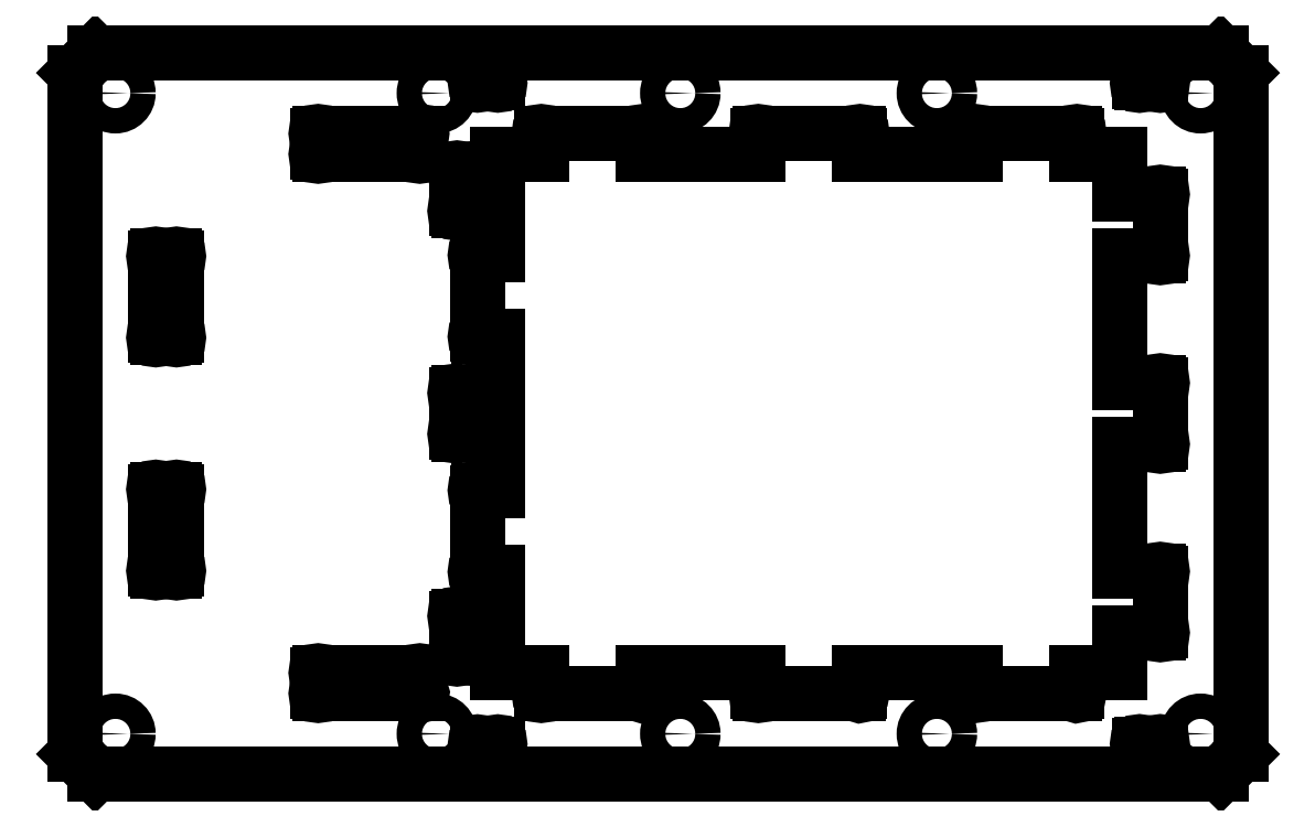
<metadata>
{"format":"dxf","ext":"dxf","renderer":"ezdxf+matplotlib","layout":"modelspace","background":"white","min_lineweight":24,"dpi":150}
</metadata>
<code>
0
SECTION
2
ENTITIES
0
LINE
8
0
10
261.5
20
401.1
30
0
11
270.6
21
401.1
31
0
0
LINE
8
0
10
270.6
20
401.1
30
0
11
270.6
21
325.3
31
0
0
LINE
8
0
10
270.6
20
325.3
30
0
11
261.5
21
325.3
31
0
0
ARC
8
0
10
260.5
20
325.3
30
0
40
1
50
0
51
270
0
LINE
8
0
10
260.5
20
324.3
30
0
11
260.5
21
286.1
31
0
0
ARC
8
0
10
260.5
20
285.1
30
0
40
1
50
90
51
0
0
LINE
8
0
10
261.5
20
285.1
30
0
11
270.6
21
285.1
31
0
0
LINE
8
0
10
270.6
20
285.1
30
0
11
270.6
21
235.2
31
0
0
LINE
8
0
10
270.6
20
235.2
30
0
11
292.1
21
235.2
31
0
0
LINE
8
0
10
292.1
20
226.1
30
0
11
292.1
21
235.2
31
0
0
ARC
8
0
10
292.1
20
225.1
30
0
40
1
50
90
51
0
0
LINE
8
0
10
341.2
20
225.1
30
0
11
293.1
21
225.1
31
0
0
ARC
8
0
10
342.2
20
225.1
30
0
40
1
50
180
51
90
0
LINE
8
0
10
342.2
20
235.2
30
0
11
342.2
21
226.1
31
0
0
LINE
8
0
10
342.2
20
235.2
30
0
11
399.1
21
235.2
31
0
0
LINE
8
0
10
399.1
20
226.1
30
0
11
399.1
21
235.2
31
0
0
ARC
8
0
10
399.1
20
225.1
30
0
40
1
50
90
51
0
0
LINE
8
0
10
448.2
20
225.1
30
0
11
400.1
21
225.1
31
0
0
ARC
8
0
10
449.2
20
225.1
30
0
40
1
50
180
51
90
0
LINE
8
0
10
449.2
20
235.2
30
0
11
449.2
21
226.1
31
0
0
LINE
8
0
10
449.2
20
235.2
30
0
11
506.1
21
235.2
31
0
0
LINE
8
0
10
506.1
20
226.1
30
0
11
506.1
21
235.2
31
0
0
ARC
8
0
10
506.1
20
225.1
30
0
40
1
50
90
51
0
0
LINE
8
0
10
555.2
20
225.1
30
0
11
507.1
21
225.1
31
0
0
ARC
8
0
10
556.2
20
225.1
30
0
40
1
50
180
51
90
0
LINE
8
0
10
556.2
20
235.2
30
0
11
556.2
21
226.1
31
0
0
LINE
8
0
10
556.2
20
235.2
30
0
11
577.1
21
235.2
31
0
0
LINE
8
0
10
577.1
20
235.2
30
0
11
577.1
21
255.1
31
0
0
LINE
8
0
10
577.1
20
255.1
30
0
11
587
21
255.1
31
0
0
LINE
8
0
10
596.2
20
255.1
30
0
11
587
21
255.1
31
0
0
ARC
8
0
10
597.2
20
255.1
30
0
40
1
50
180
51
90
0
LINE
8
0
10
597.2
20
284.3
30
0
11
597.2
21
256.1
31
0
0
ARC
8
0
10
597.2
20
285.3
30
0
40
1
50
270
51
180
0
LINE
8
0
10
587
20
285.3
30
0
11
596.2
21
285.3
31
0
0
LINE
8
0
10
587
20
285.3
30
0
11
577.1
21
285.3
31
0
0
LINE
8
0
10
577.1
20
285.3
30
0
11
577.1
21
348.1
31
0
0
LINE
8
0
10
577.1
20
348.1
30
0
11
587
21
348.1
31
0
0
LINE
8
0
10
596.2
20
348.1
30
0
11
587
21
348.1
31
0
0
ARC
8
0
10
597.2
20
348.1
30
0
40
1
50
180
51
90
0
LINE
8
0
10
597.2
20
377.3
30
0
11
597.2
21
349.1
31
0
0
ARC
8
0
10
597.2
20
378.3
30
0
40
1
50
270
51
180
0
LINE
8
0
10
587
20
378.3
30
0
11
596.2
21
378.3
31
0
0
LINE
8
0
10
587
20
378.3
30
0
11
577.1
21
378.3
31
0
0
LINE
8
0
10
577.1
20
378.3
30
0
11
577.1
21
441.1
31
0
0
LINE
8
0
10
577.1
20
441.1
30
0
11
587
21
441.1
31
0
0
LINE
8
0
10
596.2
20
441.1
30
0
11
587
21
441.1
31
0
0
ARC
8
0
10
597.2
20
441.1
30
0
40
1
50
180
51
90
0
LINE
8
0
10
597.2
20
470.3
30
0
11
597.2
21
442.1
31
0
0
ARC
8
0
10
597.2
20
471.3
30
0
40
1
50
270
51
180
0
LINE
8
0
10
587
20
471.3
30
0
11
596.2
21
471.3
31
0
0
LINE
8
0
10
587
20
471.3
30
0
11
577.1
21
471.3
31
0
0
LINE
8
0
10
577.1
20
471.3
30
0
11
577.1
21
491.2
31
0
0
LINE
8
0
10
577.1
20
491.2
30
0
11
556.2
21
491.2
31
0
0
LINE
8
0
10
556.2
20
500.2
30
0
11
556.2
21
491.2
31
0
0
ARC
8
0
10
556.2
20
501.2
30
0
40
1
50
270
51
180
0
LINE
8
0
10
507.1
20
501.2
30
0
11
555.2
21
501.2
31
0
0
ARC
8
0
10
506.1
20
501.2
30
0
40
1
50
0
51
270
0
LINE
8
0
10
506.1
20
491.2
30
0
11
506.1
21
500.2
31
0
0
LINE
8
0
10
506.1
20
491.2
30
0
11
449.2
21
491.2
31
0
0
LINE
8
0
10
449.2
20
500.2
30
0
11
449.2
21
491.2
31
0
0
ARC
8
0
10
449.2
20
501.2
30
0
40
1
50
270
51
180
0
LINE
8
0
10
400.1
20
501.2
30
0
11
448.2
21
501.2
31
0
0
ARC
8
0
10
399.1
20
501.2
30
0
40
1
50
0
51
270
0
LINE
8
0
10
399.1
20
491.2
30
0
11
399.1
21
500.2
31
0
0
LINE
8
0
10
399.1
20
491.2
30
0
11
342.2
21
491.2
31
0
0
LINE
8
0
10
342.2
20
500.2
30
0
11
342.2
21
491.2
31
0
0
ARC
8
0
10
342.2
20
501.2
30
0
40
1
50
270
51
180
0
LINE
8
0
10
293.1
20
501.2
30
0
11
341.2
21
501.2
31
0
0
ARC
8
0
10
292.1
20
501.2
30
0
40
1
50
0
51
270
0
LINE
8
0
10
292.1
20
491.2
30
0
11
292.1
21
500.2
31
0
0
LINE
8
0
10
292.1
20
491.2
30
0
11
270.6
21
491.2
31
0
0
LINE
8
0
10
270.6
20
491.2
30
0
11
270.6
21
441.3
31
0
0
LINE
8
0
10
270.6
20
441.3
30
0
11
261.5
21
441.3
31
0
0
ARC
8
0
10
260.5
20
441.3
30
0
40
1
50
0
51
270
0
LINE
8
0
10
260.5
20
440.3
30
0
11
260.5
21
402.1
31
0
0
ARC
8
0
10
260.5
20
401.1
30
0
40
1
50
90
51
0
0
LINE
8
0
10
270.6
20
527.2
30
0
11
270.6
21
541.2
31
0
0
LINE
8
0
10
587
20
541.2
30
0
11
587
21
527.1
31
0
0
ARC
8
0
10
587
20
526.1
30
0
40
1
50
90
51
0
0
LINE
8
0
10
588
20
526.1
30
0
11
596.2
21
526.1
31
0
0
ARC
8
0
10
597.2
20
526.1
30
0
40
1
50
180
51
90
0
LINE
8
0
10
597.2
20
527.1
30
0
11
597.2
21
541.2
31
0
0
LINE
8
0
10
627.1
20
541.2
30
0
11
597.2
21
541.2
31
0
0
LINE
8
0
10
637.1
20
531.2
30
0
11
627.1
21
541.2
31
0
0
LINE
8
0
10
637.1
20
195.2
30
0
11
637.1
21
531.2
31
0
0
LINE
8
0
10
627.1
20
185.2
30
0
11
637.1
21
195.2
31
0
0
LINE
8
0
10
597.2
20
185.2
30
0
11
627.1
21
185.2
31
0
0
LINE
8
0
10
597.2
20
199.3
30
0
11
597.2
21
185.2
31
0
0
ARC
8
0
10
597.2
20
200.3
30
0
40
1
50
270
51
180
0
LINE
8
0
10
588
20
200.3
30
0
11
596.2
21
200.3
31
0
0
ARC
8
0
10
587
20
200.3
30
0
40
1
50
0
51
270
0
LINE
8
0
10
587
20
185.2
30
0
11
587
21
199.3
31
0
0
LINE
8
0
10
270.6
20
185.2
30
0
11
587
21
185.2
31
0
0
LINE
8
0
10
270.6
20
185.2
30
0
11
270.6
21
199.2
31
0
0
ARC
8
0
10
270.6
20
200.2
30
0
40
1
50
270
51
180
0
LINE
8
0
10
269.6
20
200.2
30
0
11
261.6
21
200.2
31
0
0
ARC
8
0
10
260.6
20
200.2
30
0
40
1
50
0
51
270
0
LINE
8
0
10
260.6
20
199.2
30
0
11
260.6
21
185.2
31
0
0
LINE
8
0
10
72.14
20
185.2
30
0
11
260.6
21
185.2
31
0
0
LINE
8
0
10
62.14
20
195.2
30
0
11
72.14
21
185.2
31
0
0
LINE
8
0
10
62.14
20
531.2
30
0
11
62.14
21
195.2
31
0
0
LINE
8
0
10
72.14
20
541.2
30
0
11
62.14
21
531.2
31
0
0
LINE
8
0
10
260.6
20
541.2
30
0
11
72.14
21
541.2
31
0
0
LINE
8
0
10
260.6
20
541.2
30
0
11
260.6
21
527.2
31
0
0
ARC
8
0
10
260.6
20
526.2
30
0
40
1
50
90
51
0
0
LINE
8
0
10
261.6
20
526.2
30
0
11
269.6
21
526.2
31
0
0
ARC
8
0
10
270.6
20
526.2
30
0
40
1
50
180
51
90
0
LINE
8
0
10
231.2
20
491.1
30
0
11
183.1
21
491.1
31
0
0
ARC
8
0
10
232.2
20
491.1
30
0
40
1
50
180
51
90
0
LINE
8
0
10
232.2
20
500.2
30
0
11
232.2
21
492.1
31
0
0
ARC
8
0
10
232.2
20
501.2
30
0
40
1
50
270
51
180
0
LINE
8
0
10
183.1
20
501.2
30
0
11
231.2
21
501.2
31
0
0
ARC
8
0
10
182.1
20
501.2
30
0
40
1
50
0
51
270
0
LINE
8
0
10
182.1
20
492.1
30
0
11
182.1
21
500.2
31
0
0
ARC
8
0
10
182.1
20
491.1
30
0
40
1
50
90
51
0
0
LINE
8
0
10
251.5
20
463.1
30
0
11
259.7
21
463.1
31
0
0
ARC
8
0
10
260.7
20
463.1
30
0
40
1
50
180
51
90
0
LINE
8
0
10
260.7
20
464.1
30
0
11
260.7
21
482.3
31
0
0
ARC
8
0
10
260.7
20
483.3
30
0
40
1
50
270
51
180
0
LINE
8
0
10
259.7
20
483.3
30
0
11
251.5
21
483.3
31
0
0
ARC
8
0
10
250.5
20
483.3
30
0
40
1
50
0
51
270
0
LINE
8
0
10
250.5
20
482.3
30
0
11
250.5
21
464.1
31
0
0
ARC
8
0
10
250.5
20
463.1
30
0
40
1
50
90
51
0
0
CIRCLE
8
0
10
617.1
20
205.2
30
0
40
6.25
0
CIRCLE
8
0
10
487.1
20
205.2
30
0
40
6.25
0
CIRCLE
8
0
10
82.14
20
205.2
30
0
40
6.25
0
CIRCLE
8
0
10
240.6
20
205.2
30
0
40
6.25
0
CIRCLE
8
0
10
487.1
20
521.2
30
0
40
6.25
0
CIRCLE
8
0
10
360.6
20
521.2
30
0
40
6.25
0
CIRCLE
8
0
10
360.6
20
205.2
30
0
40
6.25
0
CIRCLE
8
0
10
617.1
20
521.2
30
0
40
6.25
0
CIRCLE
8
0
10
240.6
20
521.2
30
0
40
6.25
0
CIRCLE
8
0
10
82.14
20
521.2
30
0
40
6.25
0
LINE
8
0
10
112.2
20
401.6
30
0
11
112.2
21
439.8
31
0
0
ARC
8
0
10
112.2
20
440.8
30
0
40
1
50
270
51
180
0
LINE
8
0
10
111.2
20
440.8
30
0
11
103
21
440.8
31
0
0
ARC
8
0
10
102
20
440.8
30
0
40
1
50
0
51
270
0
LINE
8
0
10
102
20
439.8
30
0
11
102
21
401.6
31
0
0
ARC
8
0
10
102
20
400.6
30
0
40
1
50
90
51
360
0
LINE
8
0
10
103
20
400.6
30
0
11
111.2
21
400.6
31
0
0
ARC
8
0
10
112.2
20
400.6
30
0
40
1
50
180
51
90
0
LINE
8
0
10
103
20
285.6
30
0
11
111.2
21
285.6
31
0
0
ARC
8
0
10
112.2
20
285.6
30
0
40
1
50
180
51
90
0
LINE
8
0
10
112.2
20
286.6
30
0
11
112.2
21
324.8
31
0
0
ARC
8
0
10
112.2
20
325.8
30
0
40
1
50
270
51
180
0
LINE
8
0
10
111.2
20
325.8
30
0
11
103
21
325.8
31
0
0
ARC
8
0
10
102
20
325.8
30
0
40
1
50
0
51
270
0
LINE
8
0
10
102
20
324.8
30
0
11
102
21
286.6
31
0
0
ARC
8
0
10
102
20
285.6
30
0
40
1
50
90
51
0
0
LINE
8
0
10
231.2
20
225.1
30
0
11
183.1
21
225.1
31
0
0
ARC
8
0
10
232.2
20
225.1
30
0
40
1
50
180
51
90
0
LINE
8
0
10
232.2
20
234.2
30
0
11
232.2
21
226.1
31
0
0
ARC
8
0
10
232.2
20
235.2
30
0
40
1
50
270
51
180
0
LINE
8
0
10
183.1
20
235.2
30
0
11
231.2
21
235.2
31
0
0
ARC
8
0
10
182.1
20
235.2
30
0
40
1
50
0
51
270
0
LINE
8
0
10
182.1
20
226.1
30
0
11
182.1
21
234.2
31
0
0
ARC
8
0
10
182.1
20
225.1
30
0
40
1
50
90
51
0
0
LINE
8
0
10
259.7
20
263.3
30
0
11
251.5
21
263.3
31
0
0
ARC
8
0
10
250.5
20
263.3
30
0
40
1
50
0
51
270
0
LINE
8
0
10
250.5
20
262.3
30
0
11
250.5
21
244.1
31
0
0
ARC
8
0
10
250.5
20
243.1
30
0
40
1
50
90
51
0
0
LINE
8
0
10
251.5
20
243.1
30
0
11
259.7
21
243.1
31
0
0
ARC
8
0
10
260.7
20
243.1
30
0
40
1
50
180
51
90
0
LINE
8
0
10
260.7
20
244.1
30
0
11
260.7
21
262.3
31
0
0
ARC
8
0
10
260.7
20
263.3
30
0
40
1
50
270
51
180
0
LINE
8
0
10
259.7
20
373.3
30
0
11
251.5
21
373.3
31
0
0
ARC
8
0
10
250.5
20
373.3
30
0
40
1
50
0
51
270
0
LINE
8
0
10
250.5
20
372.3
30
0
11
250.5
21
354.1
31
0
0
ARC
8
0
10
250.5
20
353.1
30
0
40
1
50
90
51
0
0
LINE
8
0
10
251.5
20
353.1
30
0
11
259.7
21
353.1
31
0
0
ARC
8
0
10
260.7
20
353.1
30
0
40
1
50
180
51
90
0
LINE
8
0
10
260.7
20
354.1
30
0
11
260.7
21
372.3
31
0
0
ARC
8
0
10
260.7
20
373.3
30
0
40
1
50
270
51
180
0
LINE
8
0
10
587
20
541.2
30
0
11
270.6
21
541.2
31
0
0
ENDSEC
0
EOF

</code>
